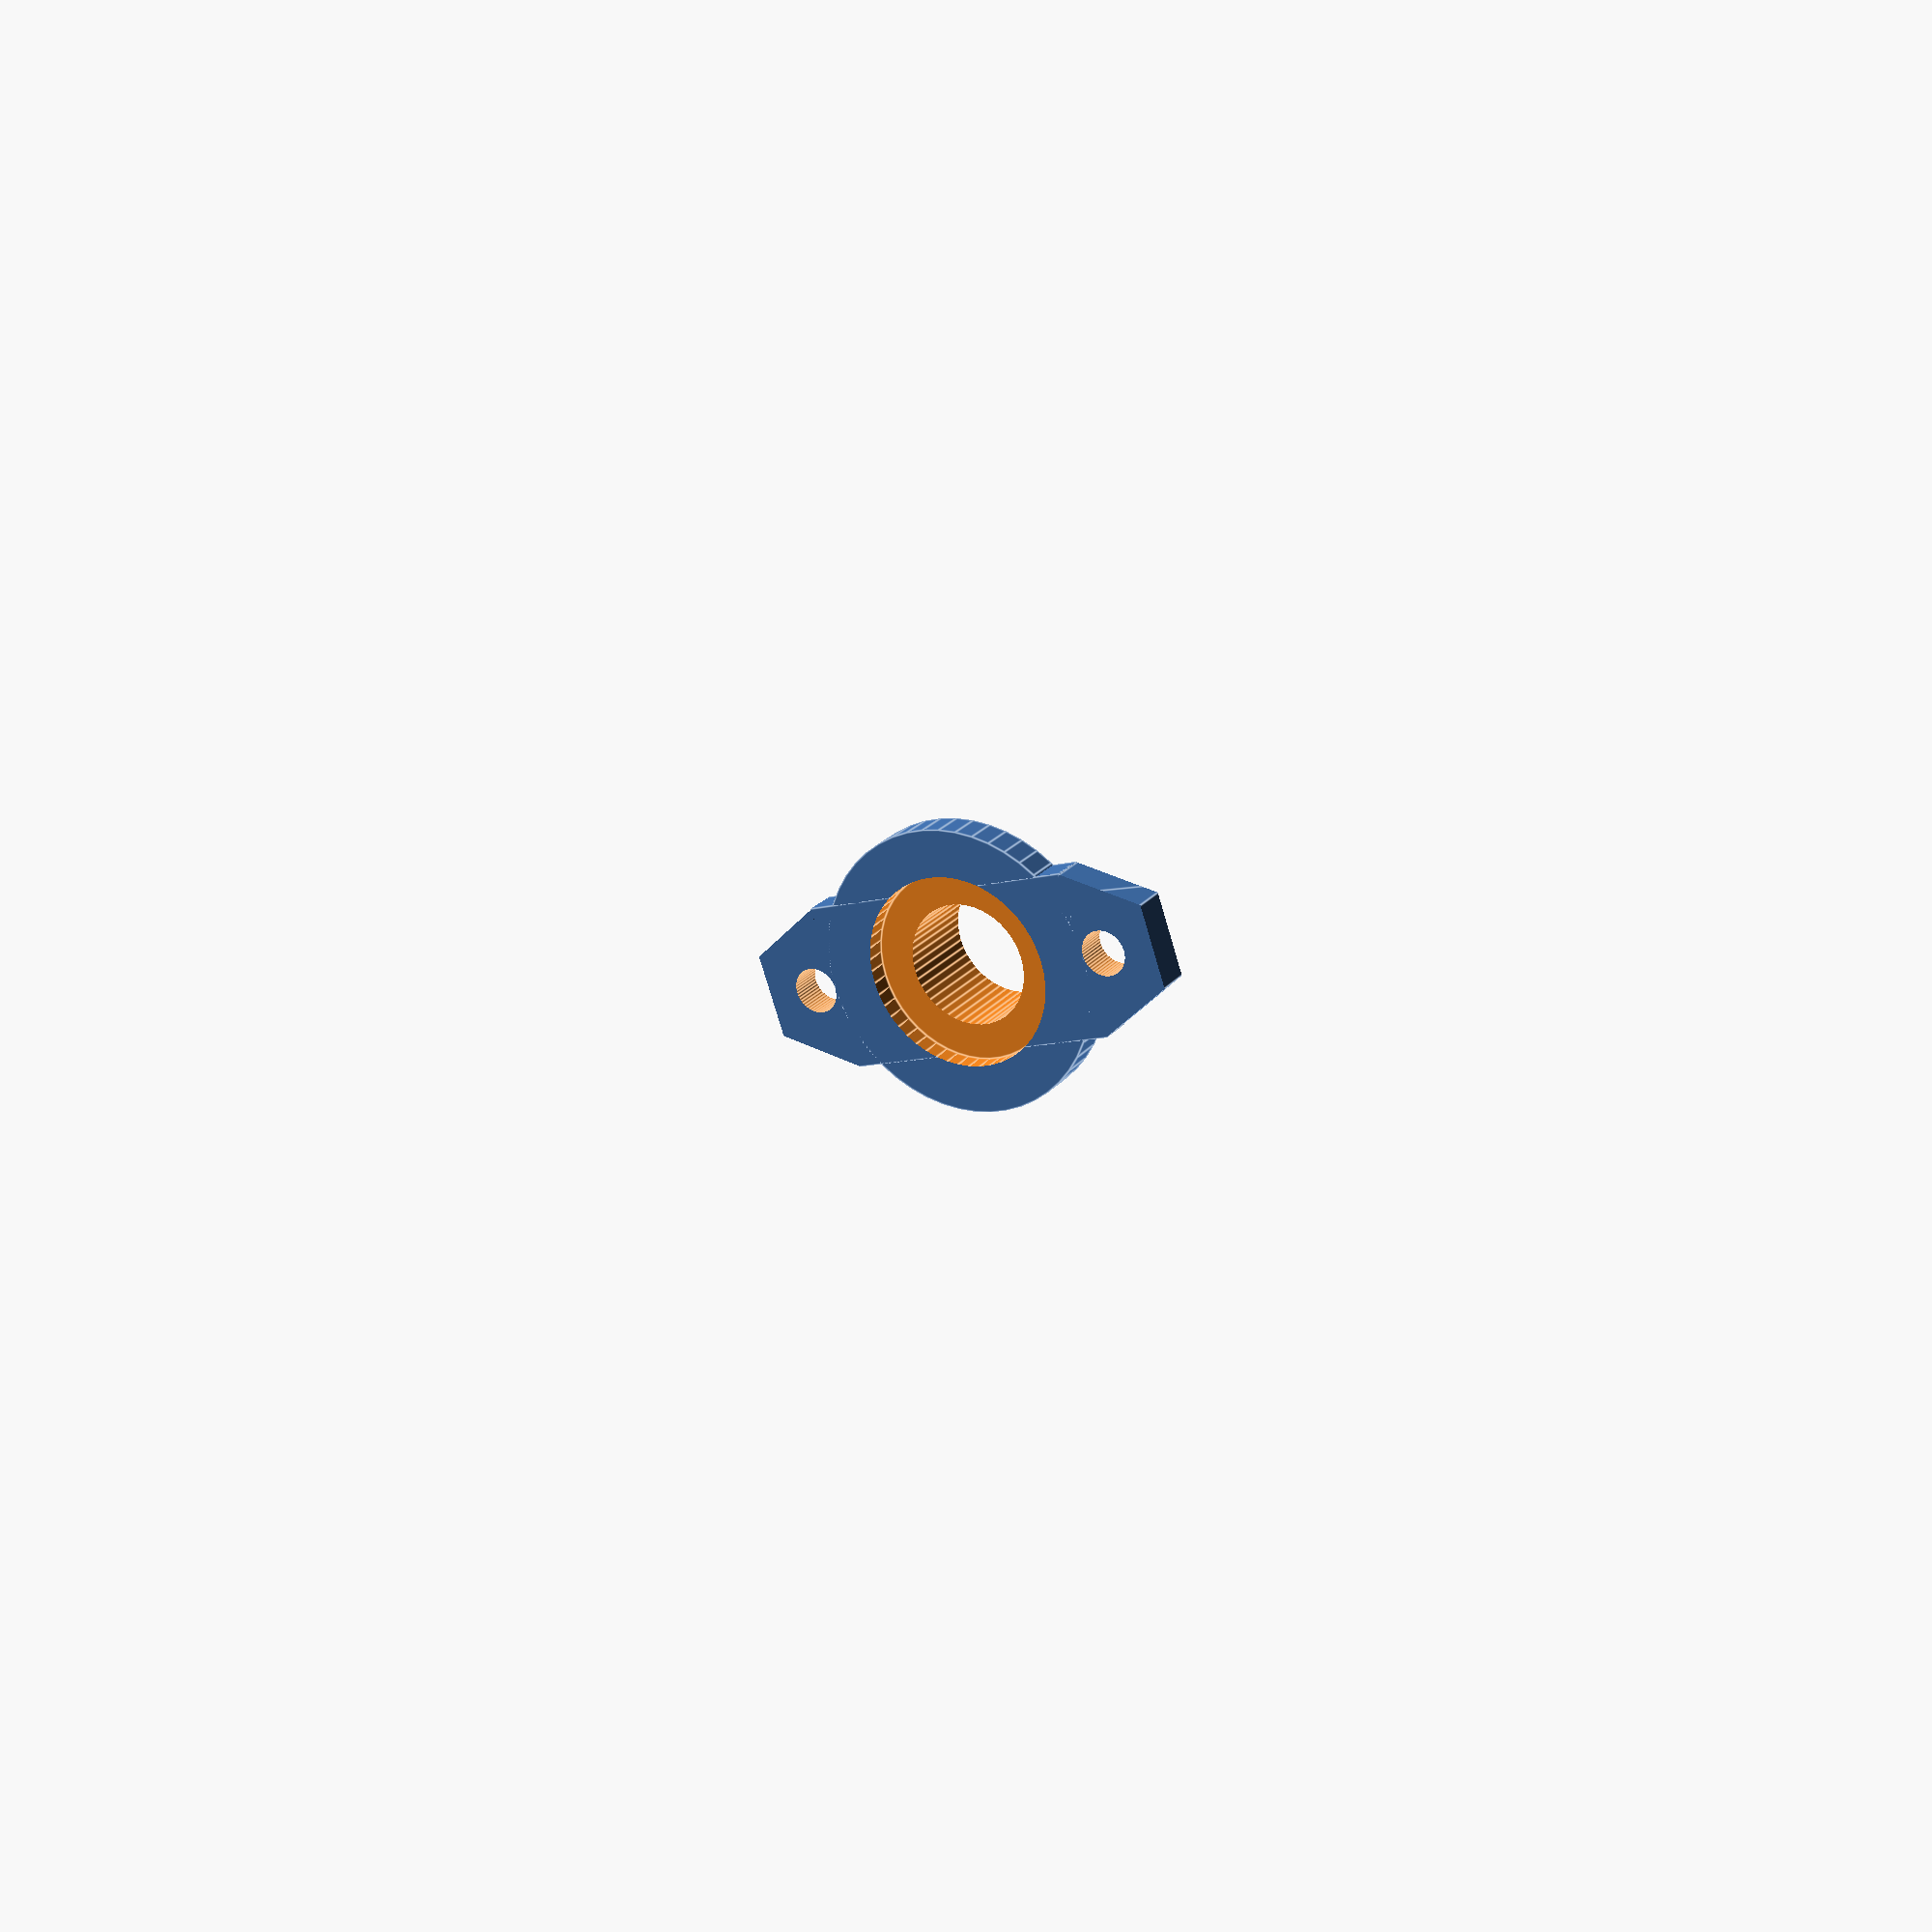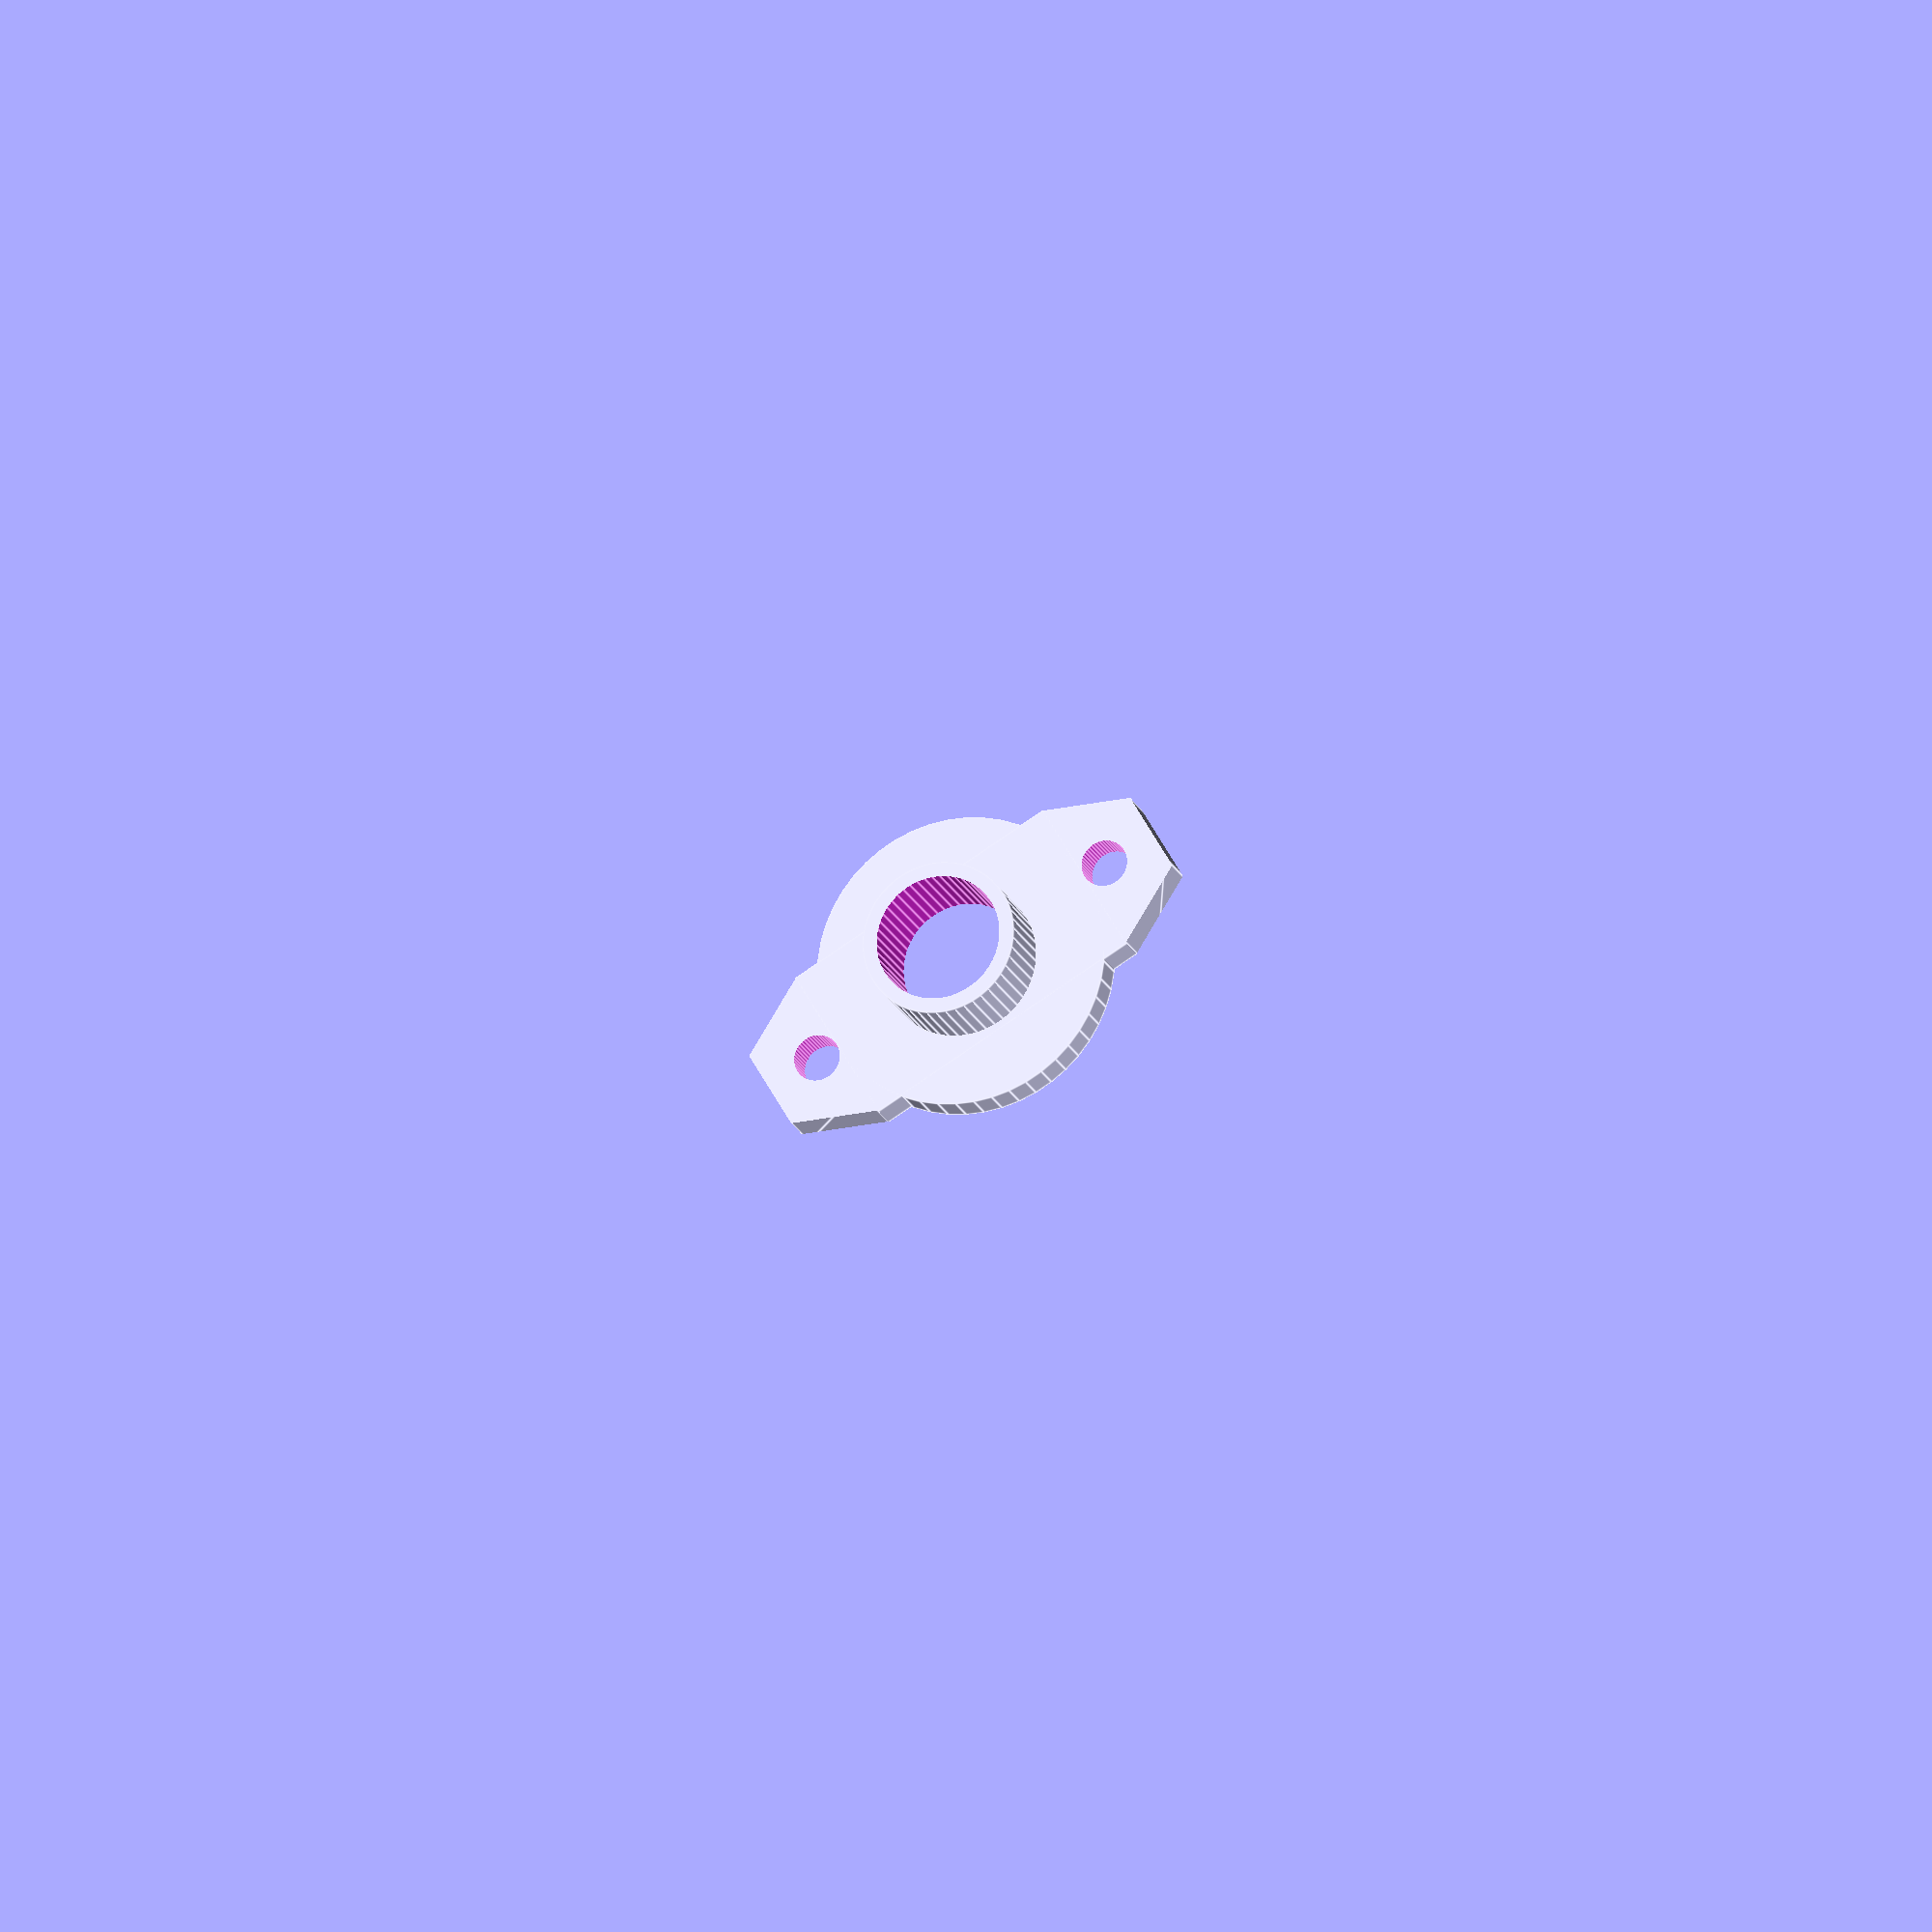
<openscad>
function resolutionLow() = ($exportQuality==true) ? 20 : 10;
function resolutionHi() = ($exportQuality==true) ? 300 : 50;

module KFL007Bearing35mm (drawHoles) {
    margin = 2;
    
    holeDistance = 95;
    holeDiameter = 13;
    holeScrewDiameter = 6;
    
    axisHeight = 31.3;
    axisOuterDiameter = 35+2*4;
    axisInnerDiameter = 35;
    
    bodyDiameter= 80+margin;
    bodyHeight = 10;
    bodyWidth = 122;
    bodyBarWidth1 = 22+margin;
    bodyBarWidth2 = 45+margin;
    bodyBarDepth = 20+margin;
    
    // Body
    difference() {
        union() {
             // Axis
            translate([0,0,axisHeight/2]) cylinder(h=axisHeight, r=axisOuterDiameter/2, $fn=resolutionHi(), center=true);
            
            // Body cylinder
            translate([0,0,bodyHeight/2]) cylinder(h=bodyHeight, r=bodyDiameter/2, $fn=resolutionHi(), center=true); 
            
            // Body bar
            intersection() {
                union() {
                    translate([-bodyDiameter/2- bodyBarDepth/2,0,bodyHeight/2]) rotate([0,0,90]) rotate([90,45,0]) cylinder(bodyBarDepth,bodyBarWidth1* 0.7,bodyBarWidth2* 0.7,$fn=4, center=true);   
                   translate([bodyDiameter/2+bodyBarDepth/2,0,bodyHeight/2]) rotate([0,0,-90]) rotate([90,45,0]) cylinder(bodyBarDepth,bodyBarWidth1*0.7,bodyBarWidth2*0.7,$fn=4, center=true);   
                    translate([0,0,bodyHeight/2]) cube([bodyDiameter,bodyBarWidth2,bodyHeight], center=true);
                }
                translate([0,0,bodyHeight/2]) cube([500,bodyBarWidth2,bodyHeight], center=true);
            }
            
            /* intersection() {
                translate([0,0,bodyHeight/2]) cube([bodyWidth,bodyBarWidth,bodyHeight], center=true);
                translate([holeDistance/2,0,bodyHeight/2]) cylinder(h=20, r=15, $fn=resolutionHi(), center=true); 
            }
            intersection() {
                translate([0,0,bodyHeight/2]) cube([bodyWidth,bodyBarWidth,bodyHeight], center=true);
                translate([-holeDistance/2,0,bodyHeight/2]) cylinder(h=20, r=15, $fn=resolutionHi(), center=true); 
            }
            //translate([-10,0,bodyHeight/2]) cube([bodyWidth-20,bodyBarWidth,bodyHeight], center=true);*/
        }
        union() {
            // Holes
            translate([+holeDistance/2,0,0]) cylinder(h=80, r=holeDiameter/2, $fn=resolutionHi(), center=true); 
            translate([-holeDistance/2,0,0]) cylinder(h=80, r=holeDiameter/2, $fn=resolutionHi(), center=true); 
            translate([0,0,10]) cylinder(h=60, r=axisInnerDiameter/2, $fn=resolutionHi(), center=true);  // inner axis hole
            translate([0,0,-14]) cylinder(h=40, r=10+axisInnerDiameter/2, $fn=resolutionHi(), center=true);  // inner axis  bottom hole
        }
    }
    
    if (drawHoles) {
         translate([+holeDistance/2,0,0]) cylinder(h=80, r=holeScrewDiameter/2, $fn=resolutionHi(), center=true); 
         translate([-holeDistance/2,0,0]) cylinder(h=80, r=holeScrewDiameter/2, $fn=resolutionHi(), center=true); 
         translate([0,0,10]) cylinder(h=60, r=axisInnerDiameter/2, $fn=resolutionHi(), center=true);  // inner axis hole
         translate([0,0,-14]) cylinder(h=40, r=10+axisInnerDiameter/2, $fn=resolutionHi(), center=true);  // inner axis  bottom hole
    }
}

KFL007Bearing35mm(false);

</openscad>
<views>
elev=336.3 azim=18.8 roll=209.6 proj=p view=edges
elev=18.2 azim=329.6 roll=16.9 proj=o view=edges
</views>
